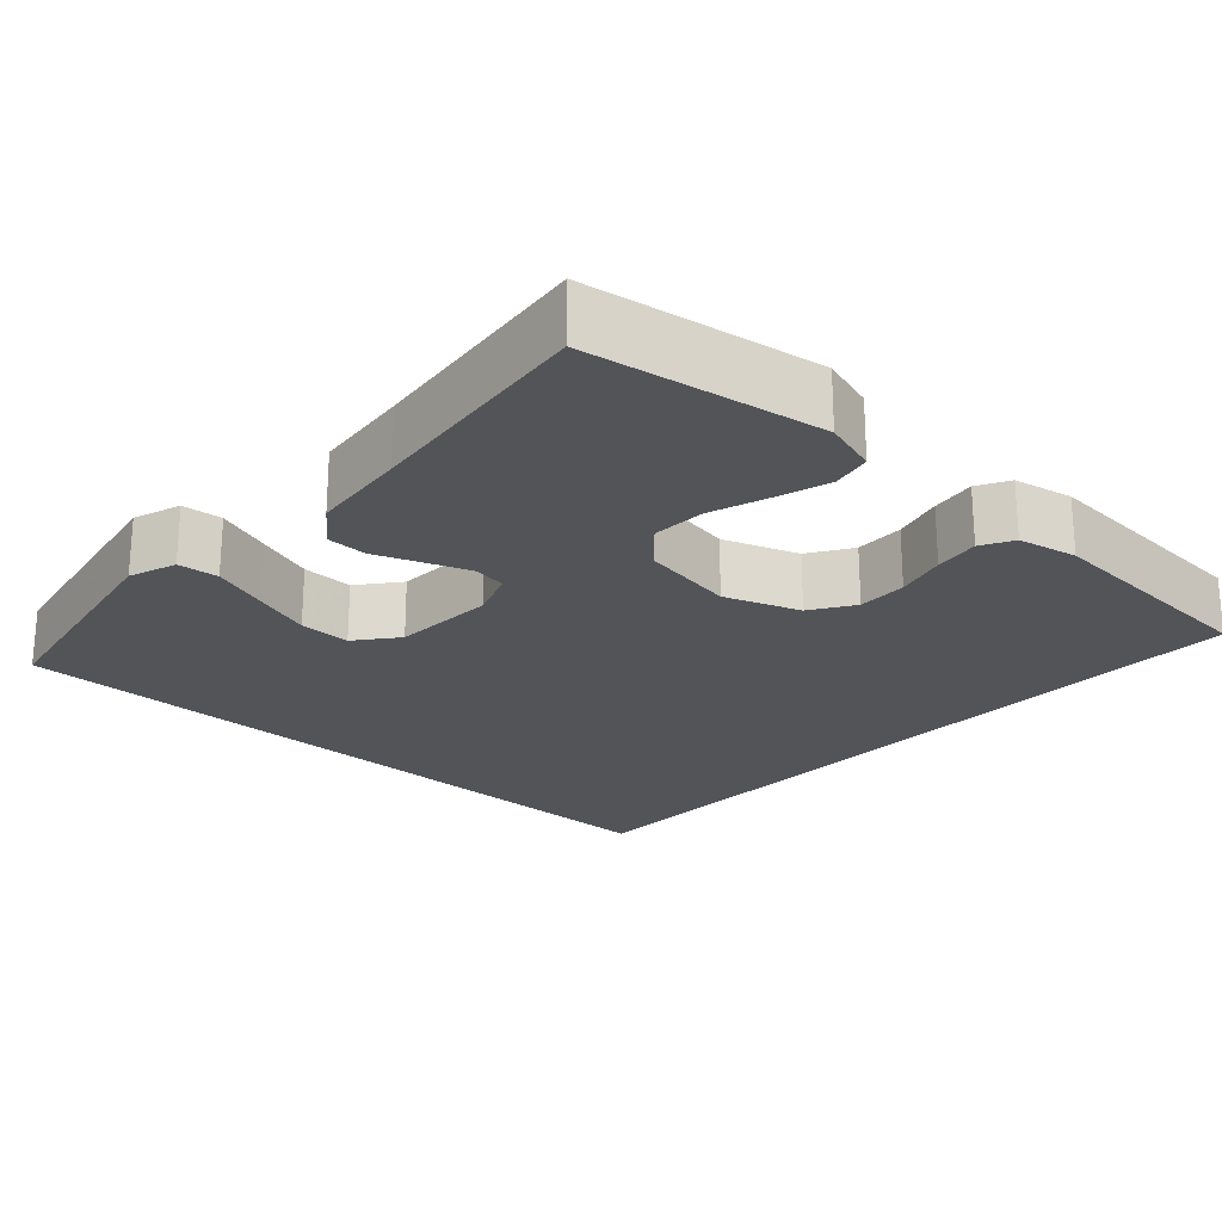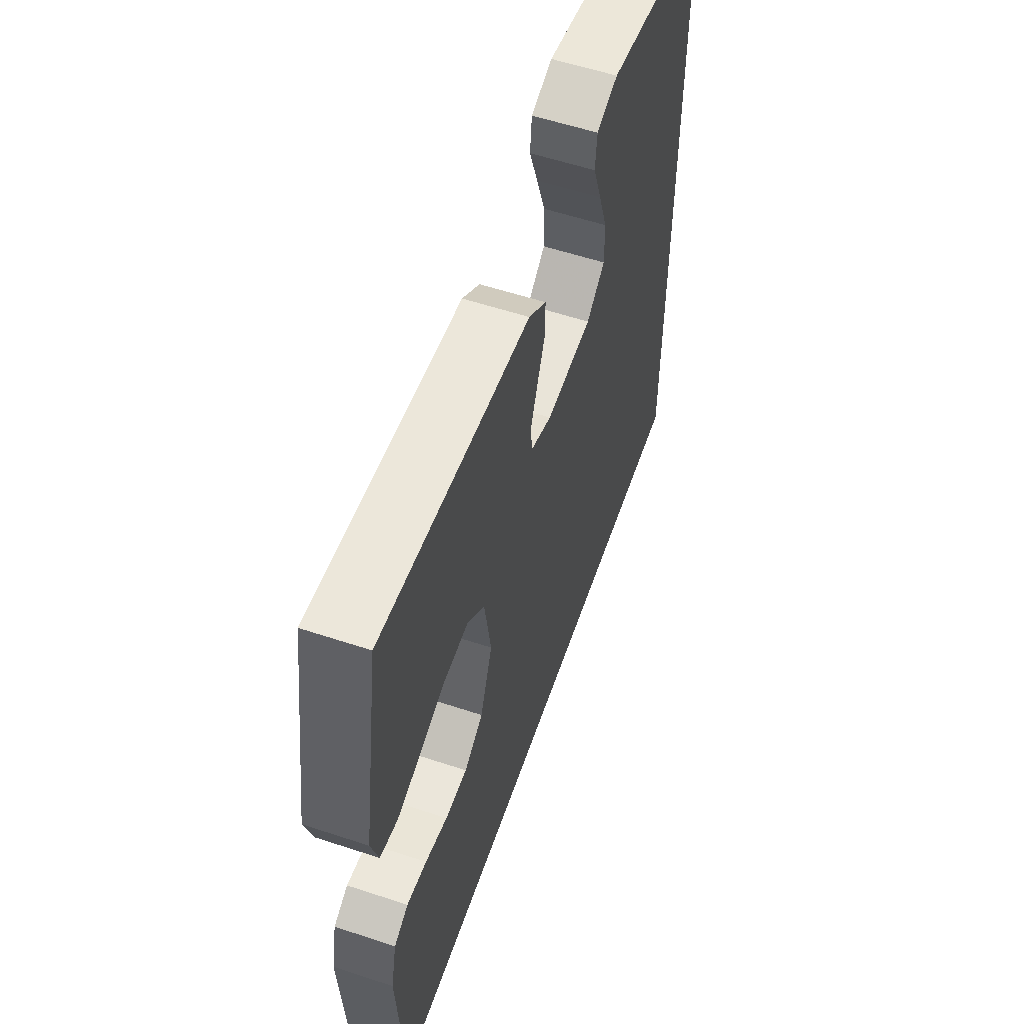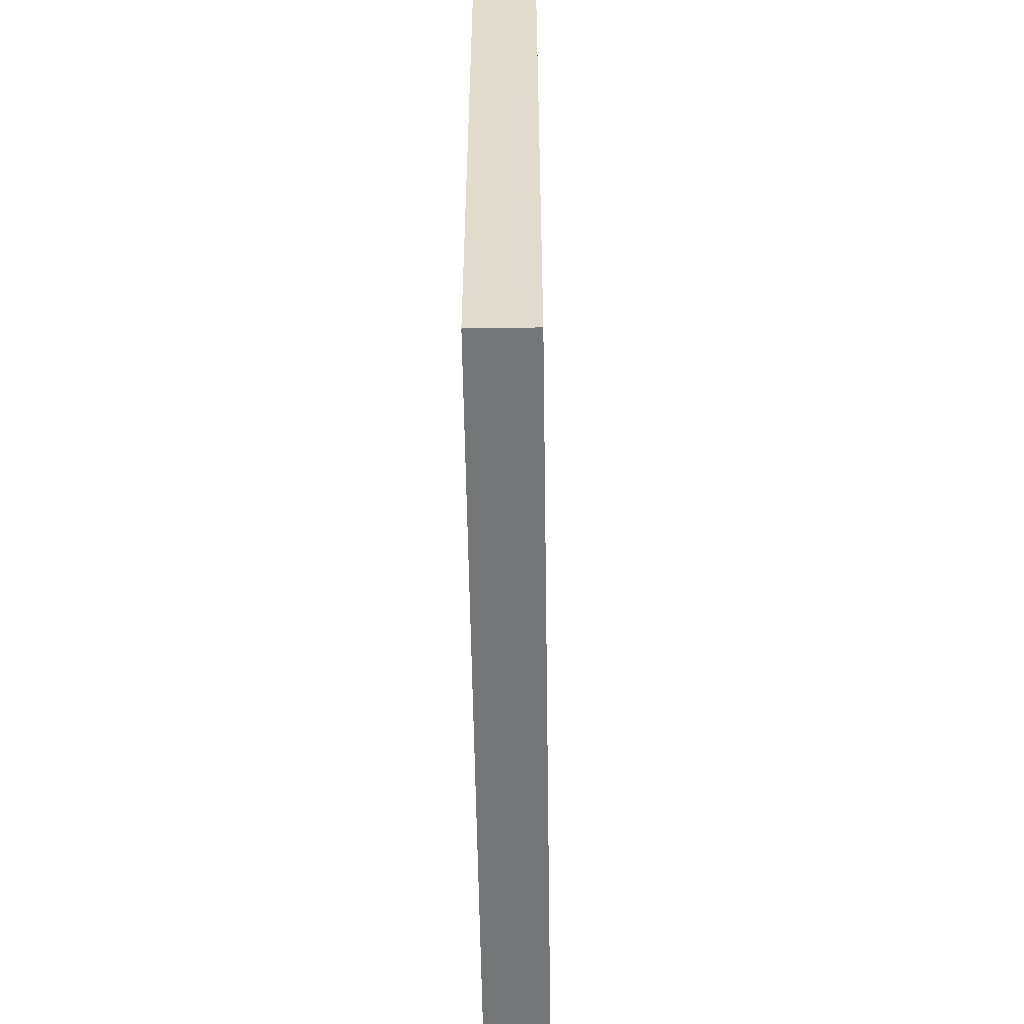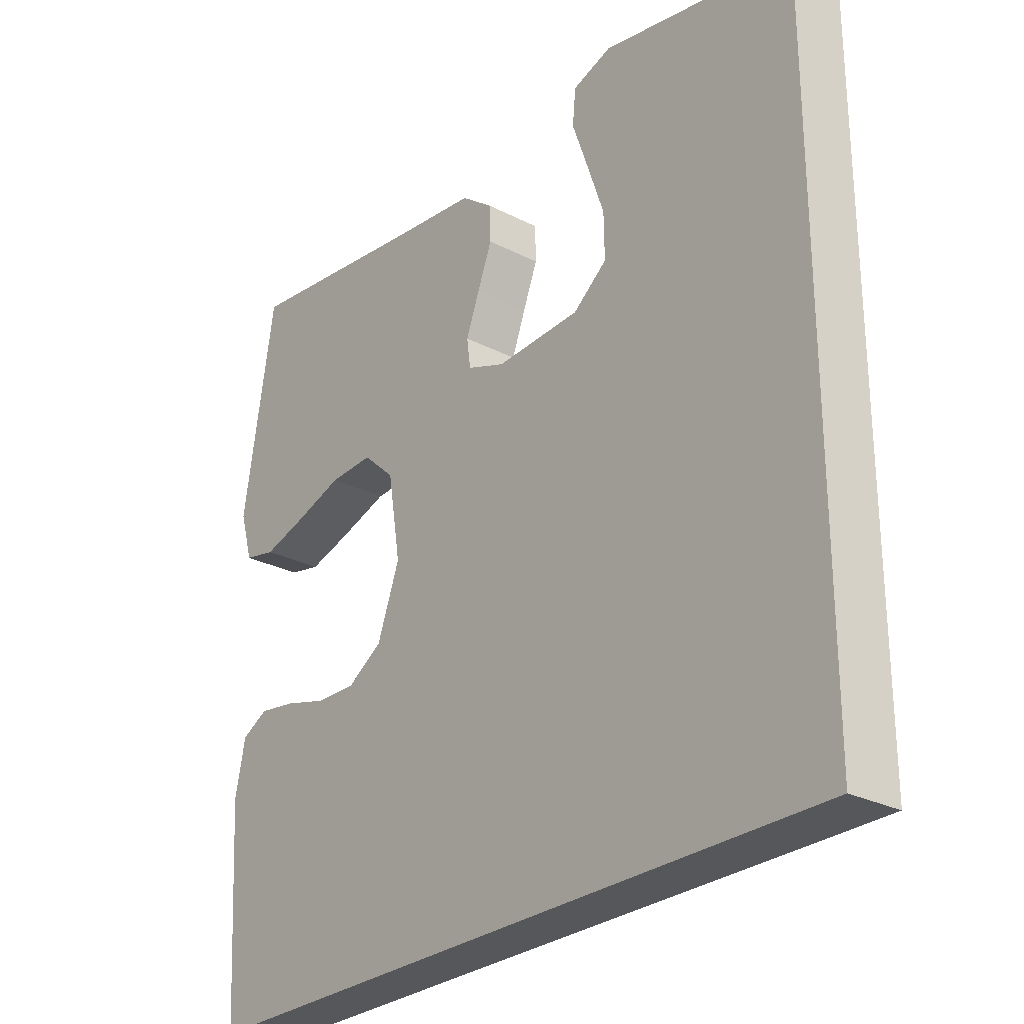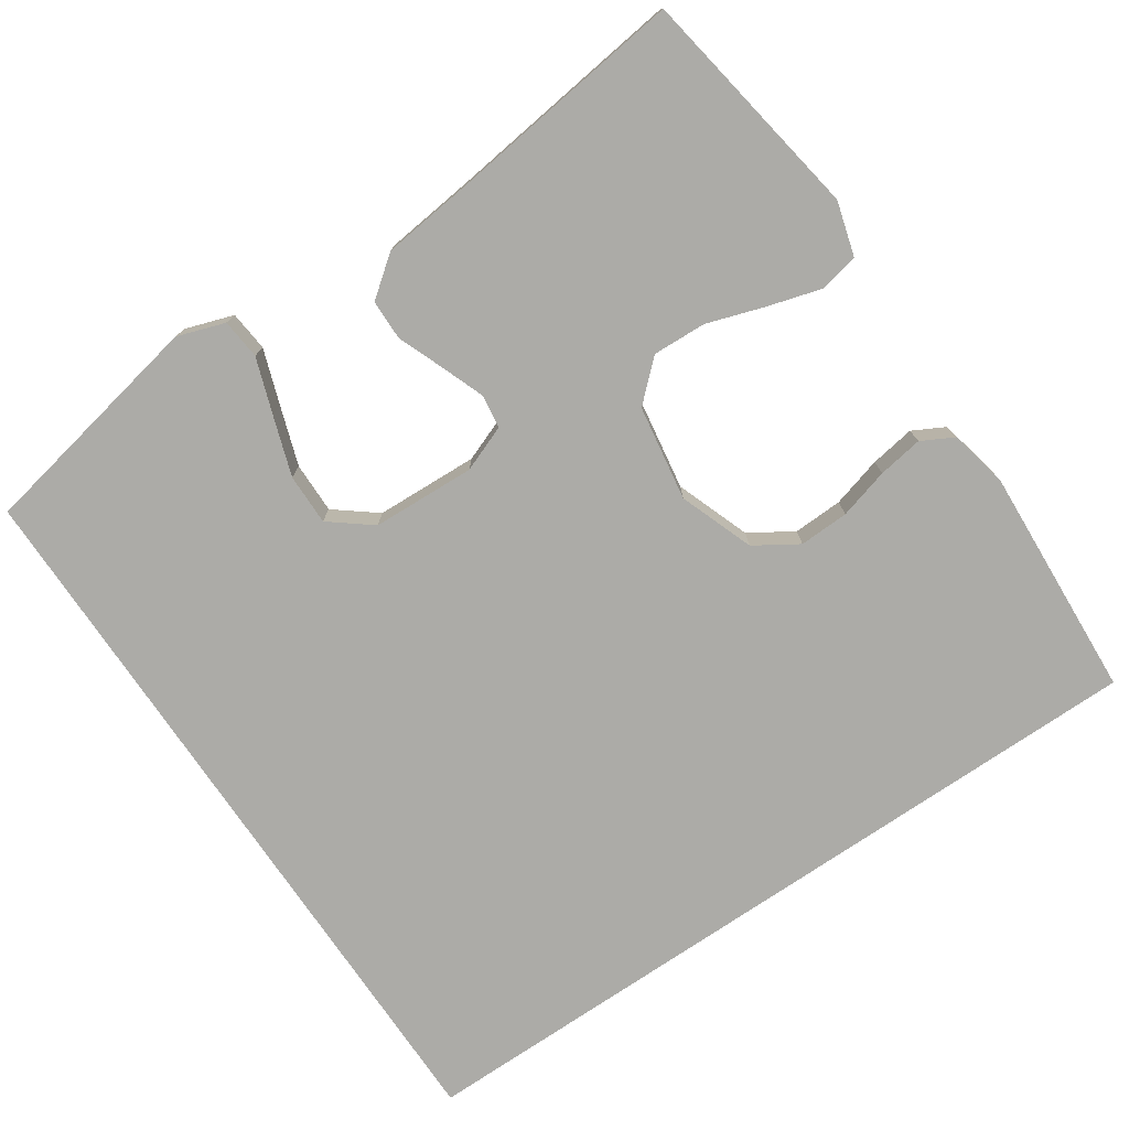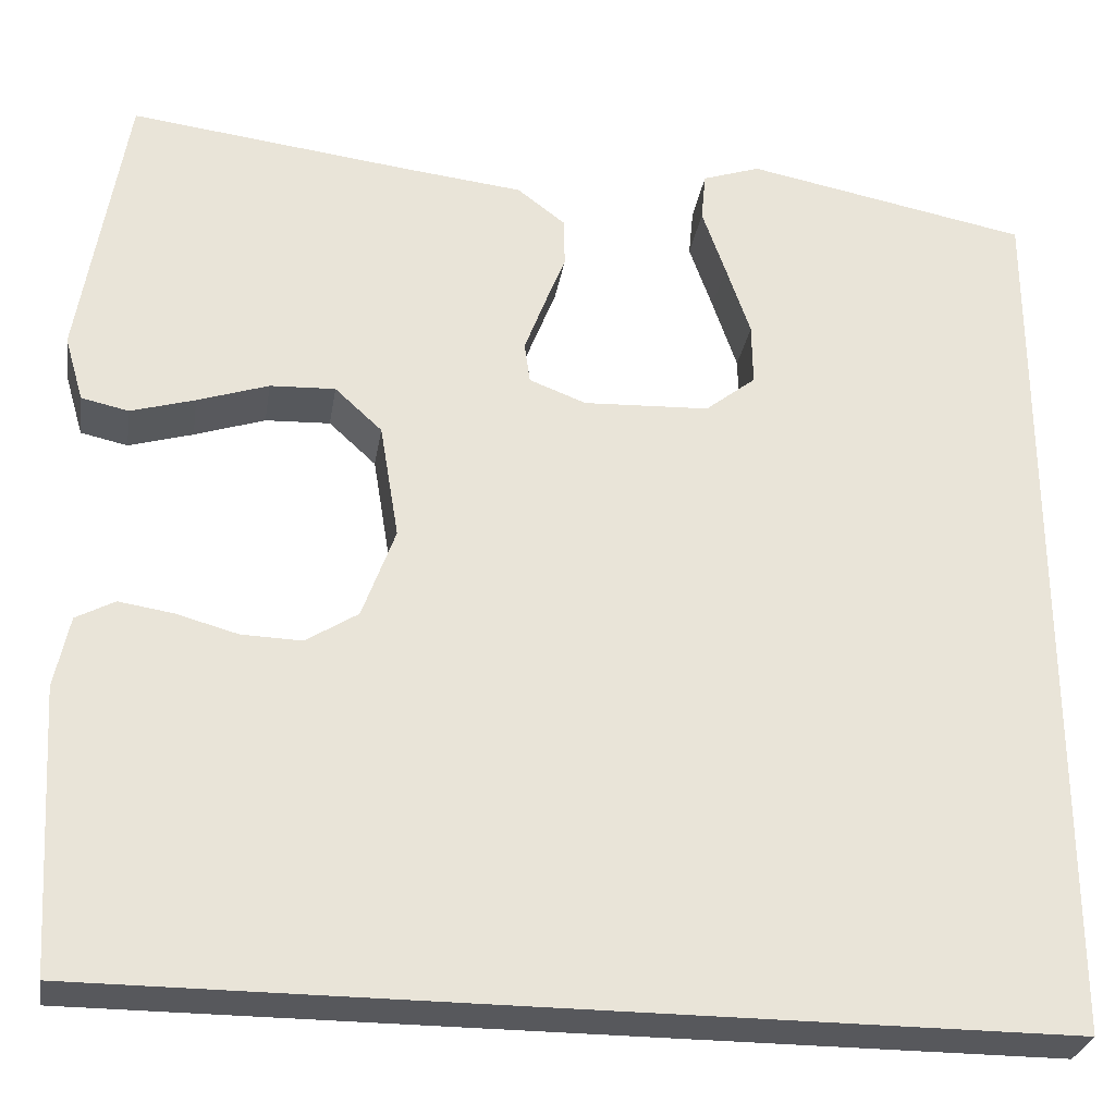
<metadata>
{"format":"obj","ext":"obj","renderer":"f3d","projection":"perspective","resolution":1024,"background":"white","views":[{"elev":-23.1,"azim":47.2,"up":"+Y"},{"elev":57.3,"azim":109.0,"up":"+Z"},{"elev":-56.4,"azim":-89.1,"up":"+Z"},{"elev":-27.3,"azim":-128.5,"up":"+Z"},{"elev":-76.2,"azim":34.2,"up":"+Y"},{"elev":-28.7,"azim":170.9,"up":"+Z"}]}
</metadata>
<code>
v 0.5 0.07 0.5
v 0.549 0.07 0.2
v 0.529 0.07 0.131
v 0.479 0.07 0.12
v 0.411 0.07 0.14
v 0.336 0.07 0.165
v 0.267 0.07 0.168
v 0.217 0.07 0.122
v 0.197 0.07 0
v 0.232 0.07 -0.096
v 0.287 0.07 -0.131
v 0.351 0.07 -0.129
v 0.416 0.07 -0.111
v 0.474 0.07 -0.102
v 0.515 0.07 -0.124
v 0.531 0.07 -0.2
v 0.513 0.07 -0.5
v -0.5 0.07 -0.5
v -0.5 0.07 0.453
v -0.2 0.07 0.511
v -0.139 0.07 0.49
v -0.134 0.07 0.438
v -0.159 0.07 0.367
v -0.185 0.07 0.291
v -0.186 0.07 0.225
v -0.133 0.07 0.183
v 0 0.07 0.177
v 0.06 0.07 0.2
v 0.066 0.07 0.243
v 0.045 0.07 0.299
v 0.022 0.07 0.358
v 0.023 0.07 0.41
v 0.074 0.07 0.449
v 0.2 0.07 0.463
v 0.5 0 0.5
v 0.549 0 0.2
v 0.529 0 0.131
v 0.479 0 0.12
v 0.411 0 0.14
v 0.336 0 0.165
v 0.267 0 0.168
v 0.217 0 0.122
v 0.197 0 0
v 0.232 0 -0.096
v 0.287 0 -0.131
v 0.351 0 -0.129
v 0.416 0 -0.111
v 0.474 0 -0.102
v 0.515 0 -0.124
v 0.531 0 -0.2
v 0.513 0 -0.5
v -0.5 0 -0.5
v -0.5 0 0.453
v -0.2 0 0.511
v -0.139 0 0.49
v -0.134 0 0.438
v -0.159 0 0.367
v -0.185 0 0.291
v -0.186 0 0.225
v -0.133 0 0.183
v 0 0 0.177
v 0.06 0 0.2
v 0.066 0 0.243
v 0.045 0 0.299
v 0.022 0 0.358
v 0.023 0 0.41
v 0.074 0 0.449
v 0.2 0 0.463
f 31 32 33 34
f 30 31 34 1
f 29 30 1 2
f 28 29 2
f 27 28 2
f 20 21 22 23
f 20 23 24
f 19 20 24 25
f 12 13 14 15
f 11 12 15 16
f 3 4 5 6
f 2 3 6
f 2 6 7
f 27 2 7
f 18 19 25 26
f 18 26 27
f 11 16 17 18
f 10 11 18
f 9 10 18 27
f 8 9 27
f 7 8 27
f 68 67 66 65
f 35 68 65 64
f 36 35 64 63
f 36 63 62
f 36 62 61
f 57 56 55 54
f 58 57 54
f 59 58 54 53
f 49 48 47 46
f 50 49 46 45
f 40 39 38 37
f 40 37 36
f 41 40 36
f 41 36 61
f 60 59 53 52
f 61 60 52
f 52 51 50 45
f 52 45 44
f 61 52 44 43
f 61 43 42
f 61 42 41
f 1 35 36 2
f 2 36 37 3
f 3 37 38 4
f 4 38 39 5
f 5 39 40 6
f 6 40 41 7
f 7 41 42 8
f 8 42 43 9
f 9 43 44 10
f 10 44 45 11
f 11 45 46 12
f 12 46 47 13
f 13 47 48 14
f 14 48 49 15
f 15 49 50 16
f 16 50 51 17
f 17 51 52 18
f 18 52 53 19
f 19 53 54 20
f 20 54 55 21
f 21 55 56 22
f 22 56 57 23
f 23 57 58 24
f 24 58 59 25
f 25 59 60 26
f 26 60 61 27
f 27 61 62 28
f 28 62 63 29
f 29 63 64 30
f 30 64 65 31
f 31 65 66 32
f 32 66 67 33
f 33 67 68 34
f 34 68 35 1

</code>
